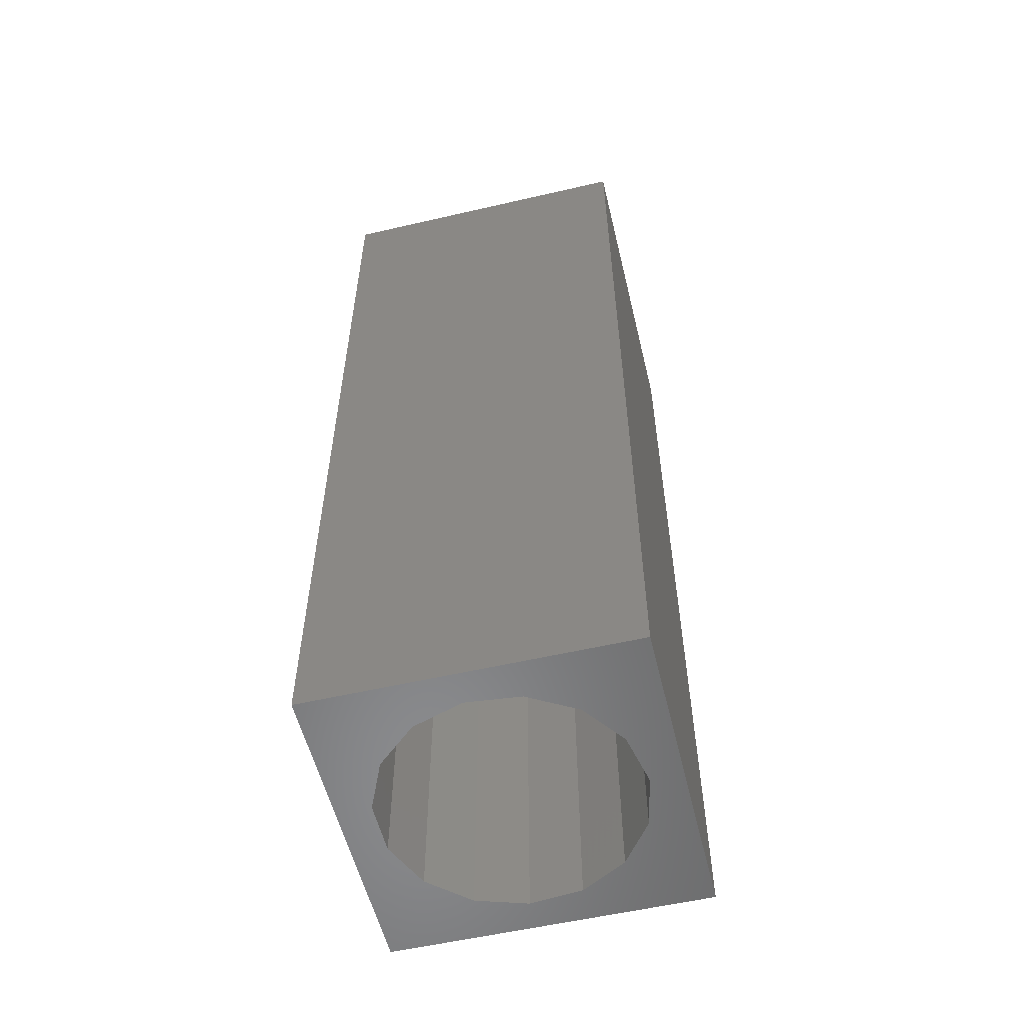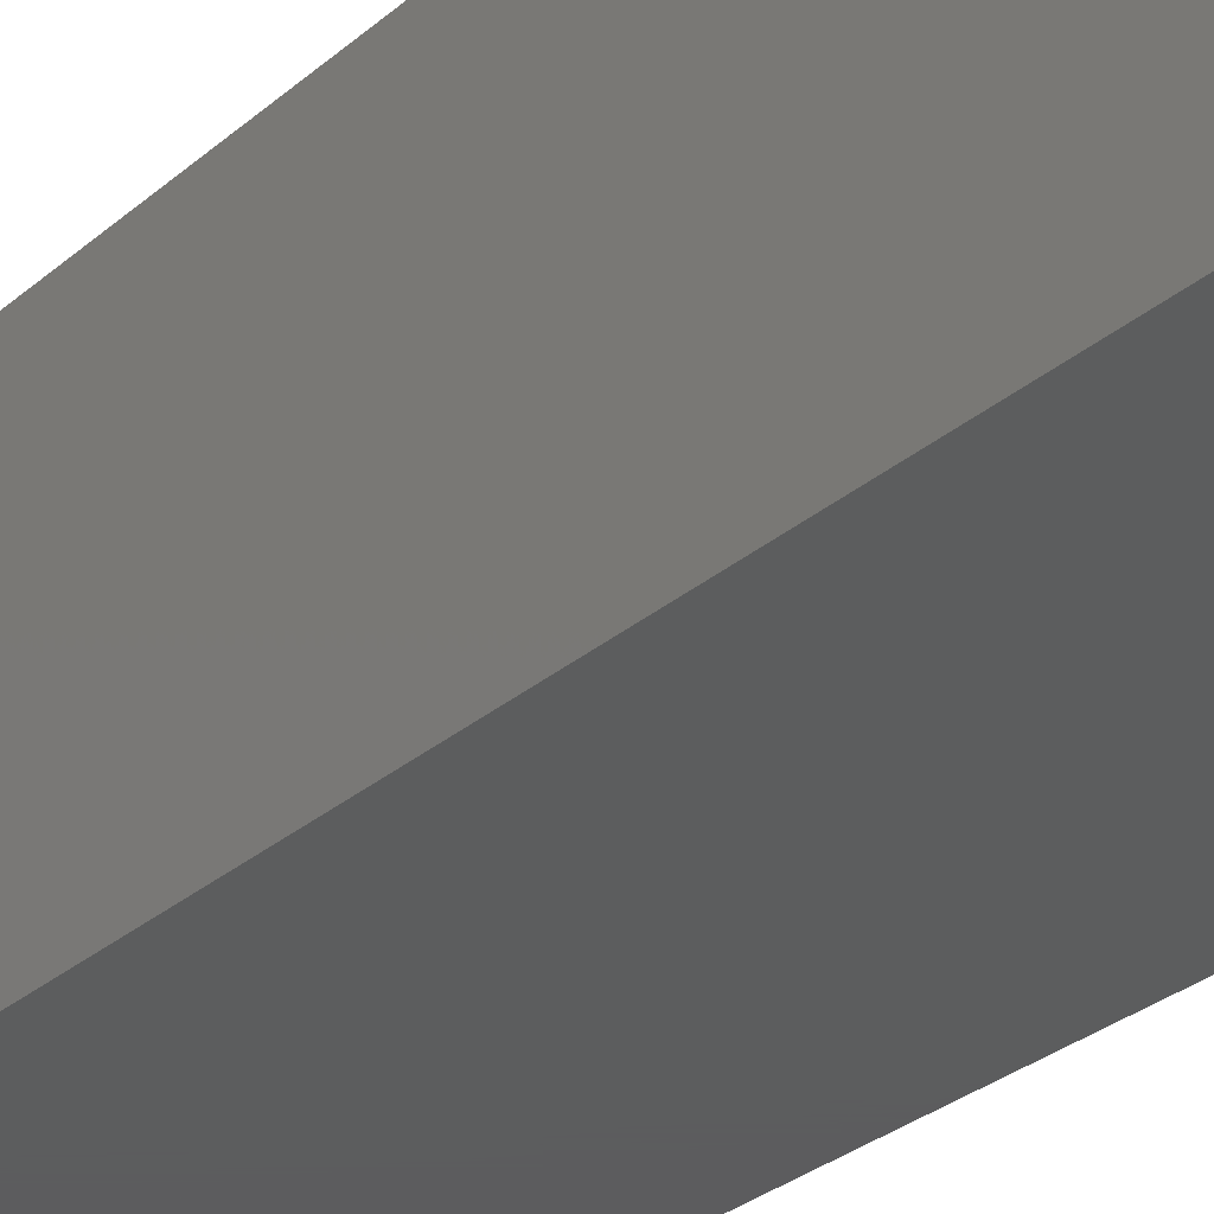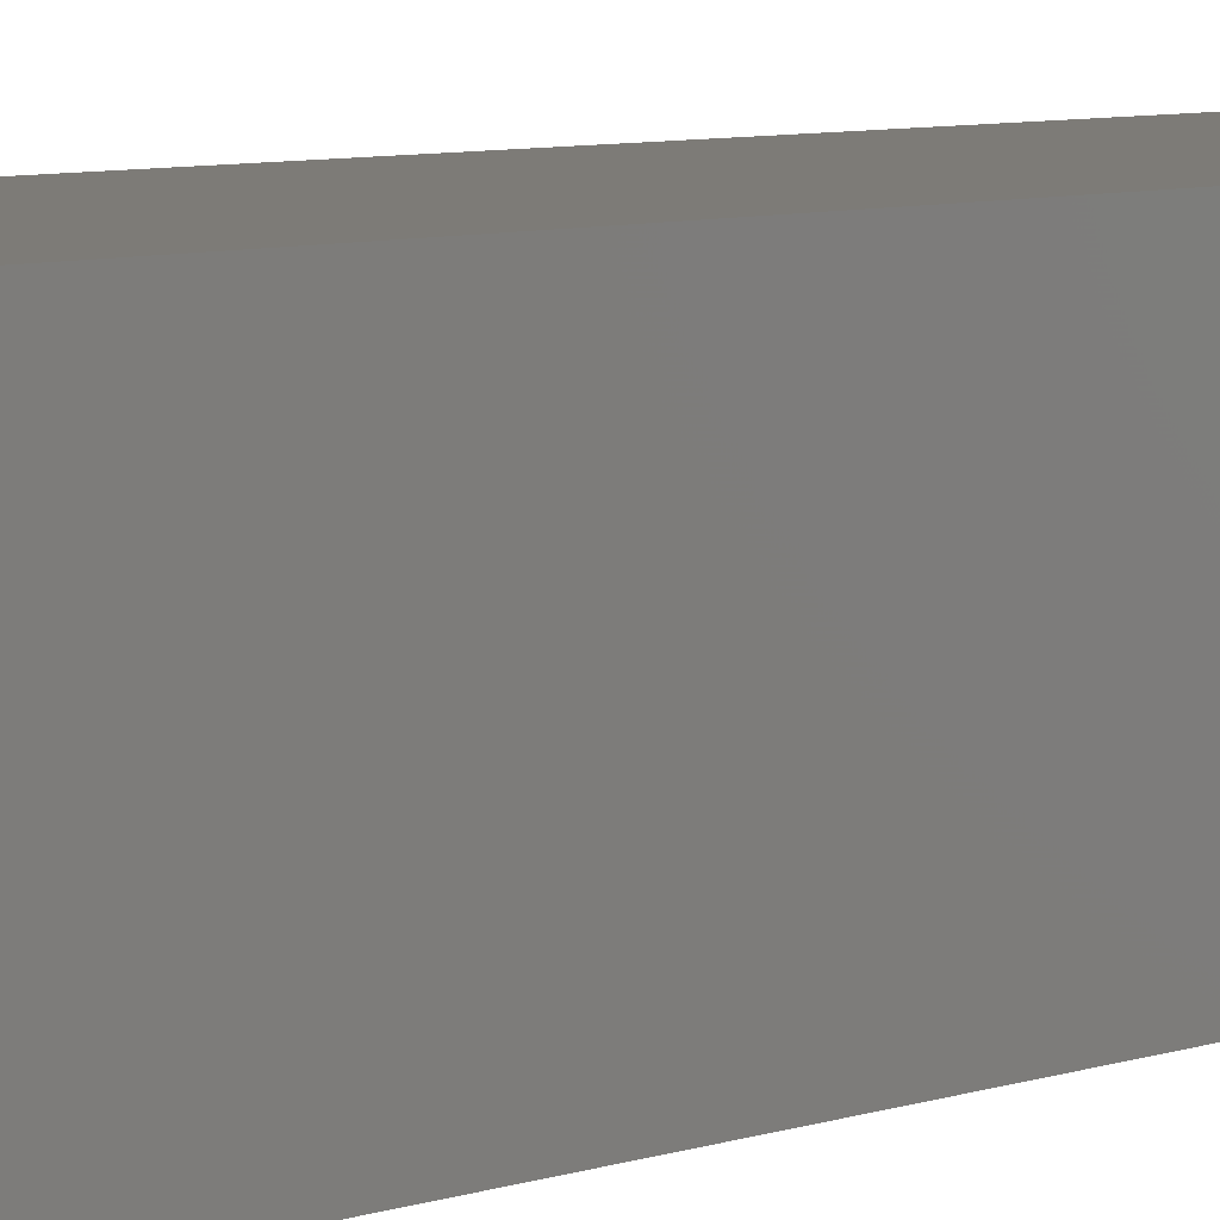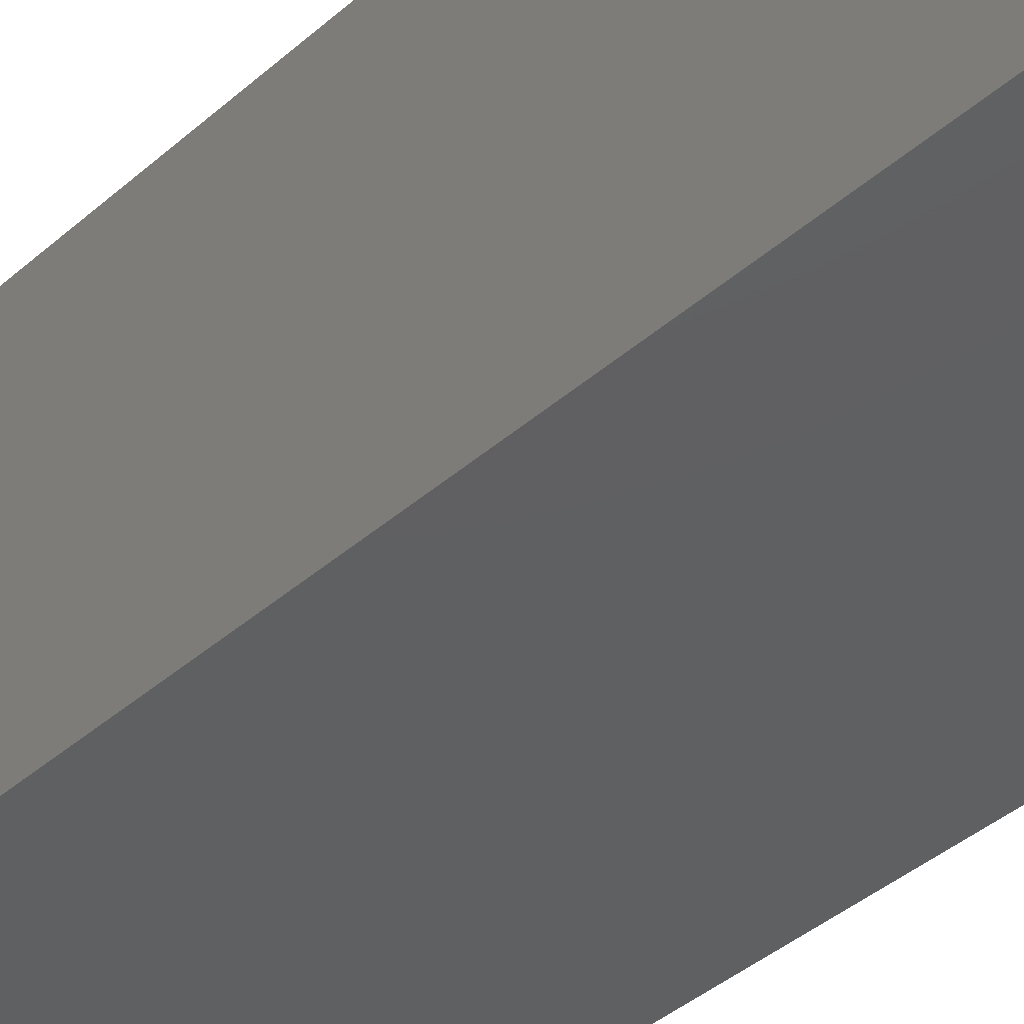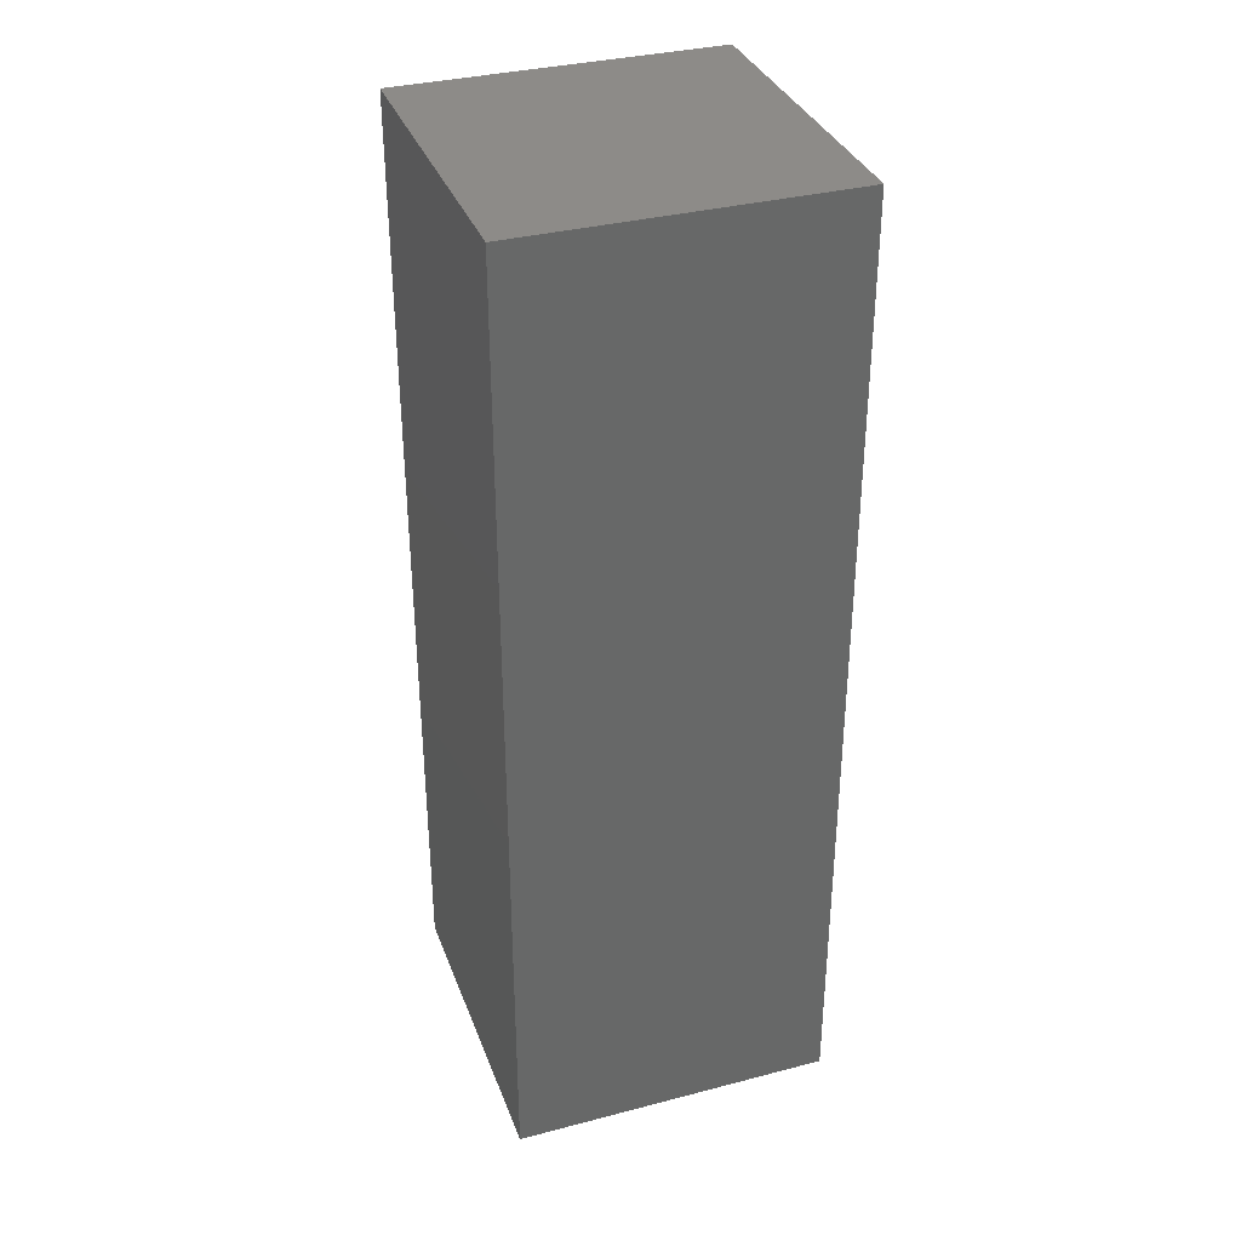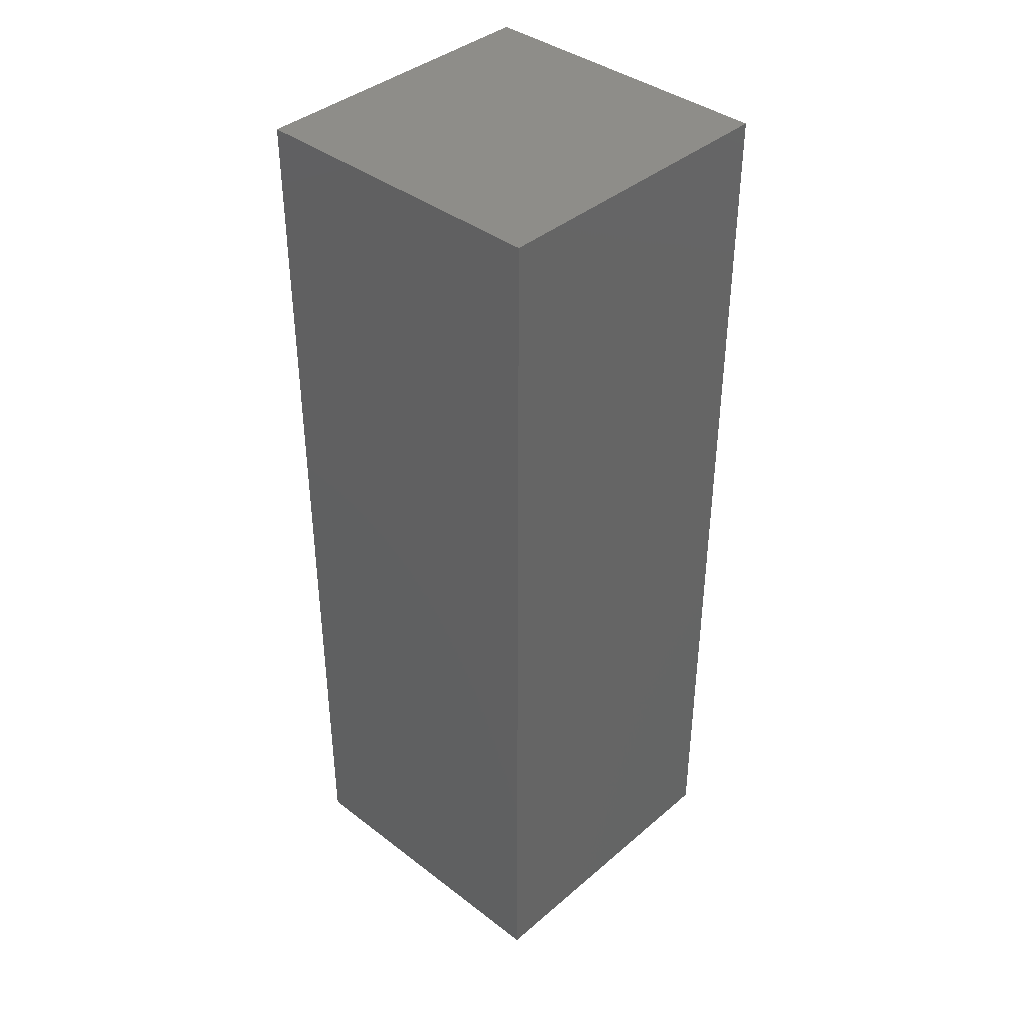
<metadata>
{"format":"stl","ext":"stl","renderer":"f3d","projection":"perspective","resolution":1024,"background":"white","views":[{"elev":-56.2,"azim":13.6,"up":"+Z"},{"elev":-30.2,"azim":140.8,"up":"+Y"},{"elev":8.6,"azim":51.0,"up":"+Y"},{"elev":-40.4,"azim":-43.0,"up":"+Y"},{"elev":34.9,"azim":-109.1,"up":"+Z"},{"elev":39.2,"azim":-136.5,"up":"+Z"}]}
</metadata>
<code>
# stl→obj: 38 verts, 72 faces
v 5 0 15
v 5 5 0
v 5 5 15
v 5 0 0
v 0 5 15
v 0 0 15
v 4.5 2.5 0
v 4.327 1.687 0
v 3.838 1.014 0
v 3.118 0.5979 0
v 2.291 0.511 0
v 0.5437 2.084 0
v 0 0 0
v 0.5437 2.916 0
v 0.882 1.324 0
v 1.5 0.7679 0
v 4.327 3.313 0
v 3.838 3.986 0
v 3.118 4.402 0
v 2.291 4.489 0
v 0 5 0
v 1.5 4.232 0
v 0.882 3.676 0
v 0.5437 2.084 13.51
v 0.5437 2.916 13.51
v 3.838 3.986 13.51
v 4.327 3.313 13.51
v 4.5 2.5 13.51
v 3.118 4.402 13.51
v 2.291 4.489 13.51
v 3.118 0.5979 13.51
v 3.838 1.014 13.51
v 1.5 4.232 13.51
v 0.882 3.676 13.51
v 4.327 1.687 13.51
v 2.291 0.511 13.51
v 1.5 0.7679 13.51
v 0.882 1.324 13.51
f 1 2 3
f 2 1 4
f 5 1 3
f 1 5 6
f 4 7 2
f 4 8 7
f 4 9 8
f 4 10 9
f 4 11 10
f 12 13 14
f 15 13 12
f 16 13 15
f 11 13 16
f 13 11 4
f 17 2 7
f 18 2 17
f 19 2 18
f 20 2 19
f 20 21 2
f 22 21 20
f 23 21 22
f 14 21 23
f 21 14 13
f 13 5 21
f 5 13 6
f 2 5 3
f 5 2 21
f 13 1 6
f 1 13 4
f 24 14 25
f 14 24 12
f 17 26 18
f 26 17 27
f 7 27 17
f 27 7 28
f 19 26 29
f 26 19 18
f 20 29 30
f 29 20 19
f 9 31 32
f 31 9 10
f 23 33 34
f 33 23 22
f 25 23 34
f 23 25 14
f 9 35 8
f 35 9 32
f 8 28 7
f 28 8 35
f 22 30 33
f 30 22 20
f 10 36 31
f 36 10 11
f 35 27 28
f 32 27 35
f 32 26 27
f 31 26 32
f 31 29 26
f 36 29 31
f 36 30 29
f 37 30 36
f 37 33 30
f 38 33 37
f 38 34 33
f 24 34 38
f 34 24 25
f 16 38 37
f 38 16 15
f 38 12 24
f 12 38 15
f 11 37 36
f 37 11 16

</code>
